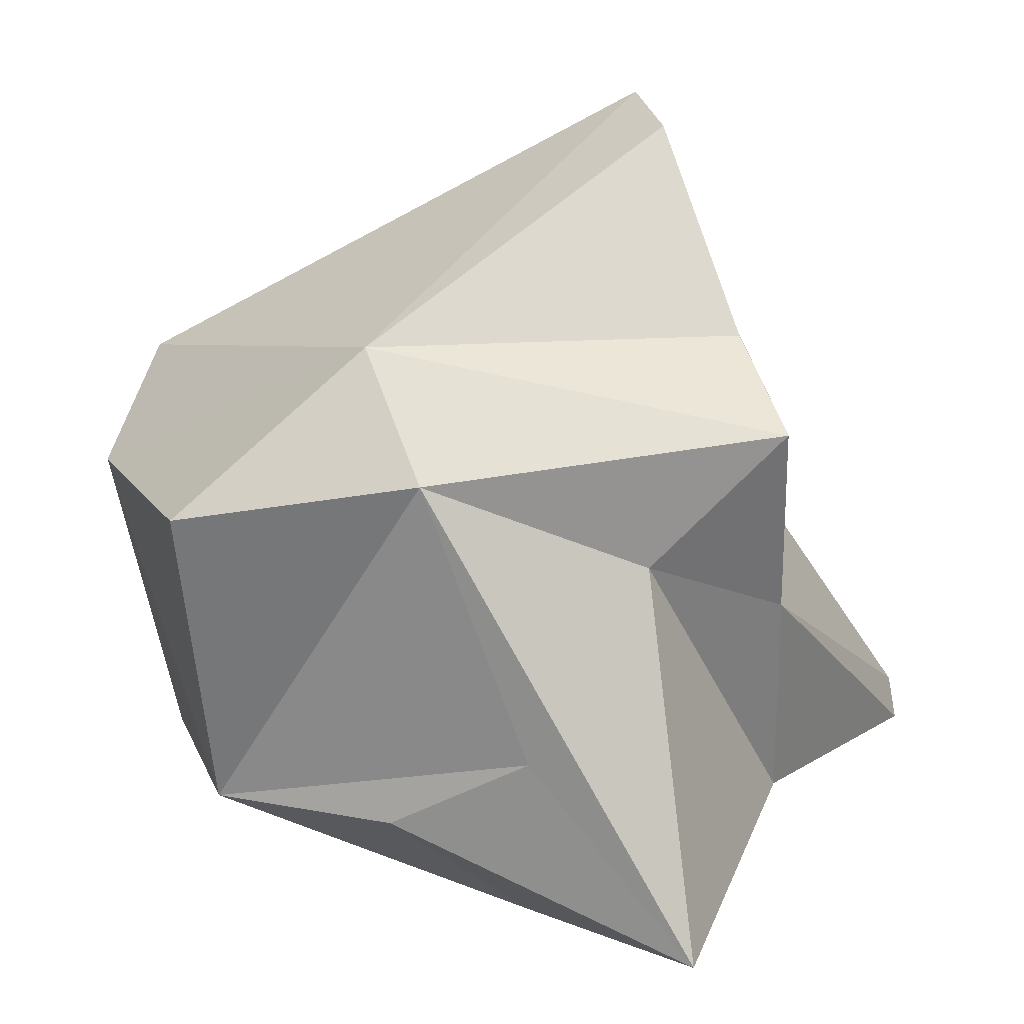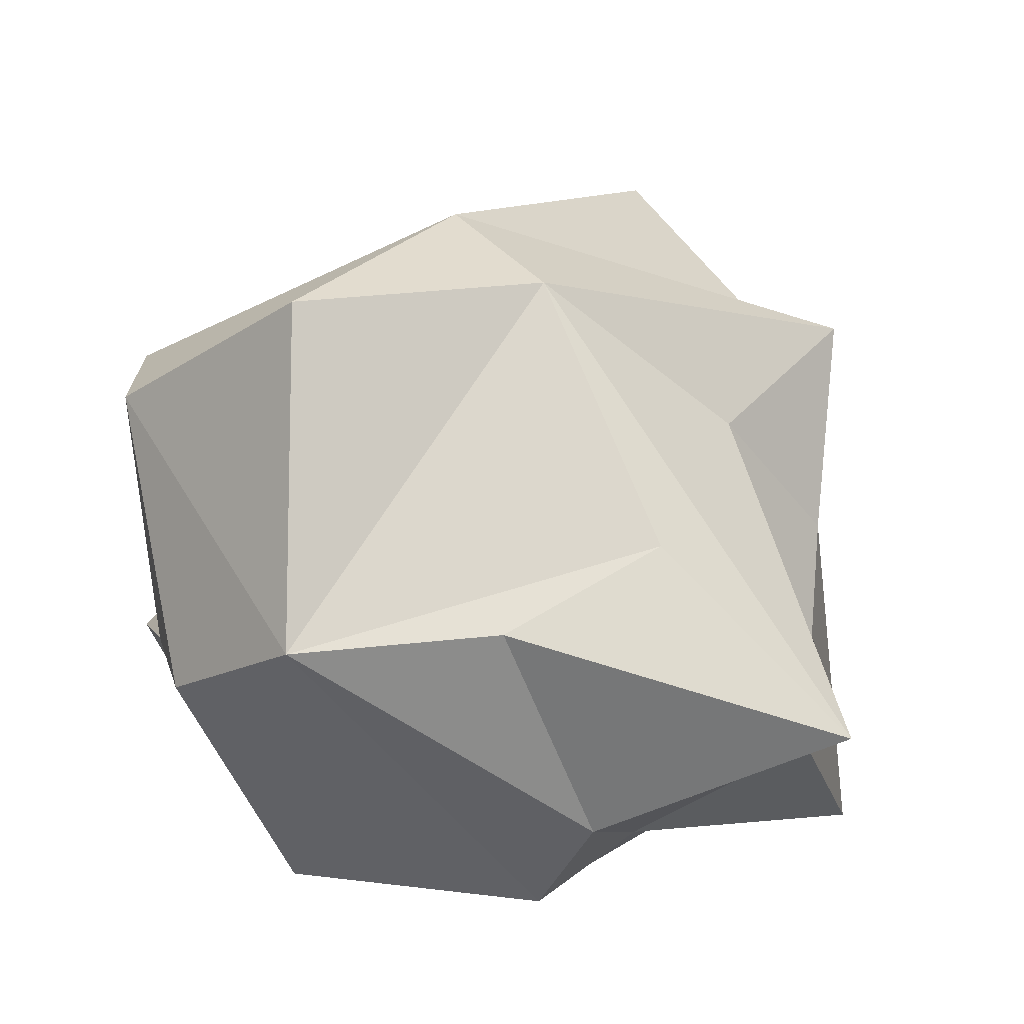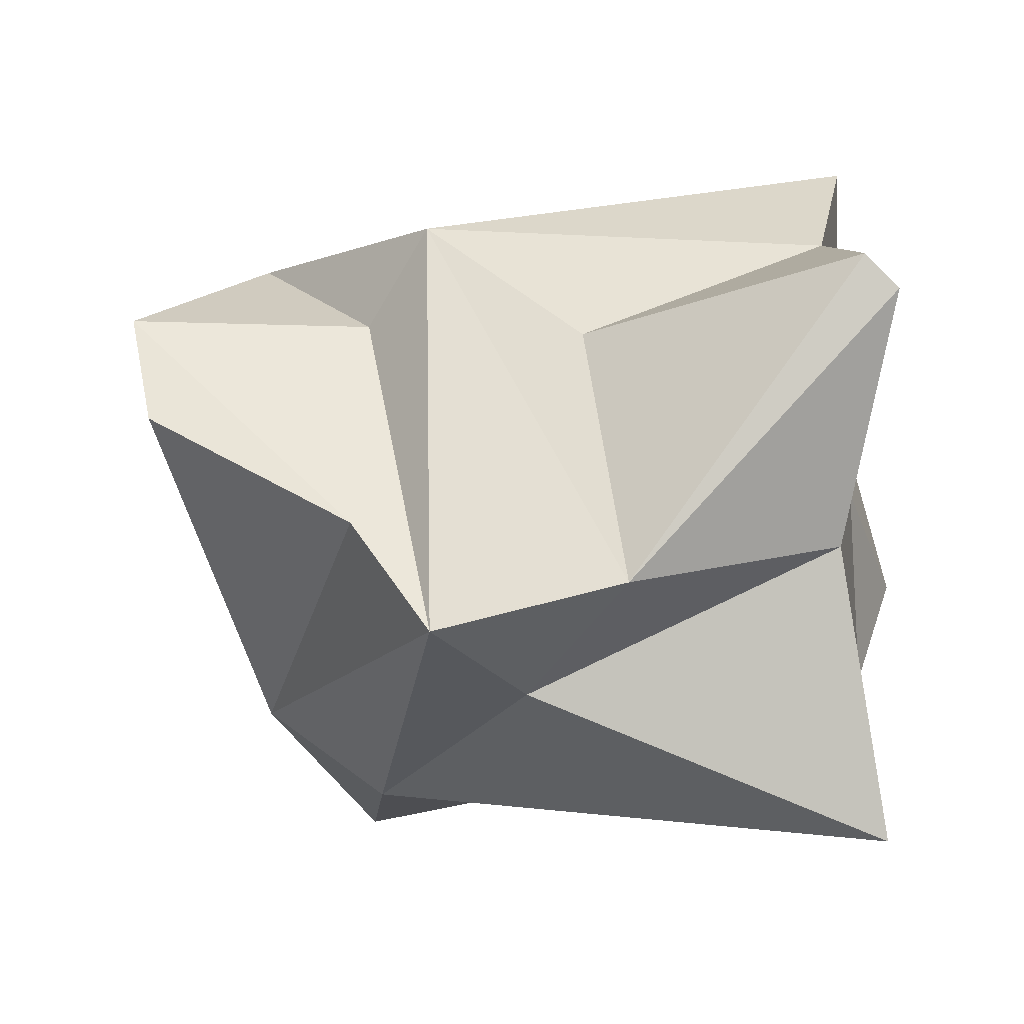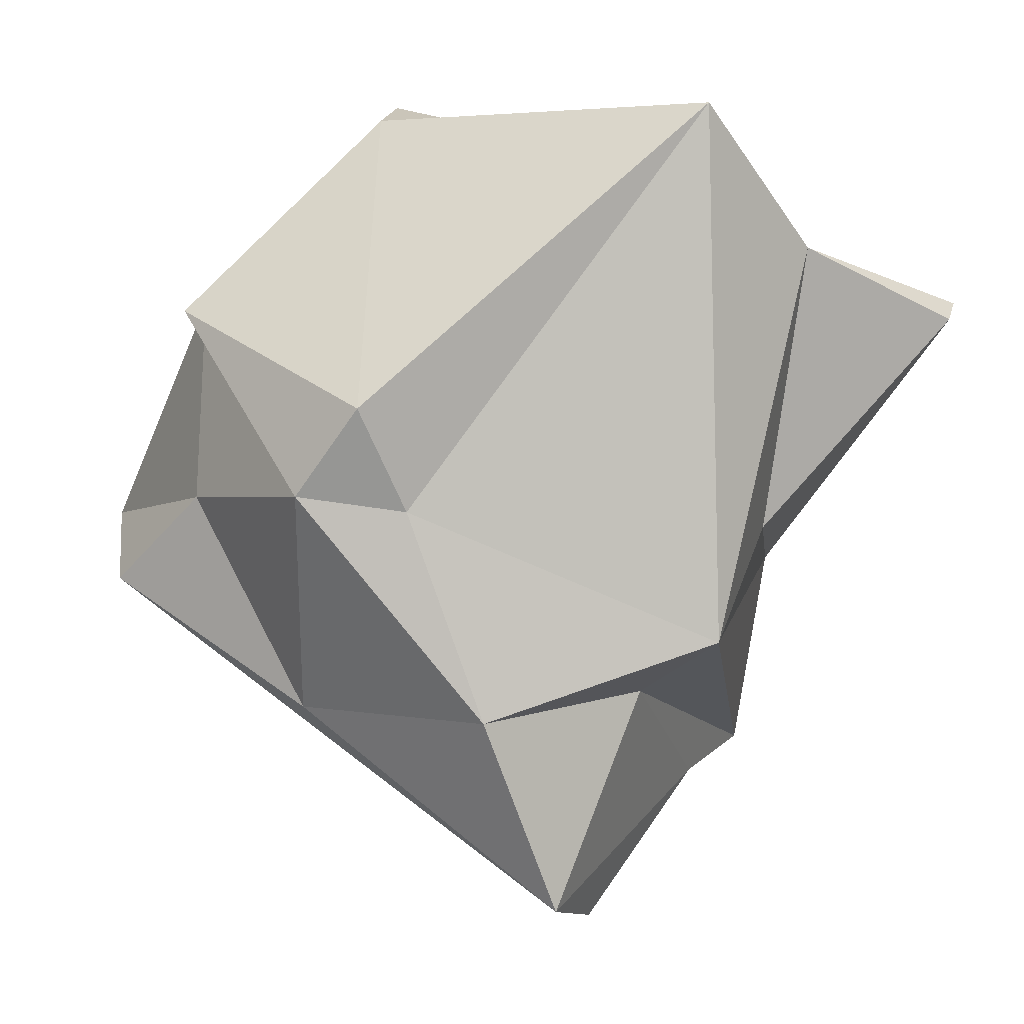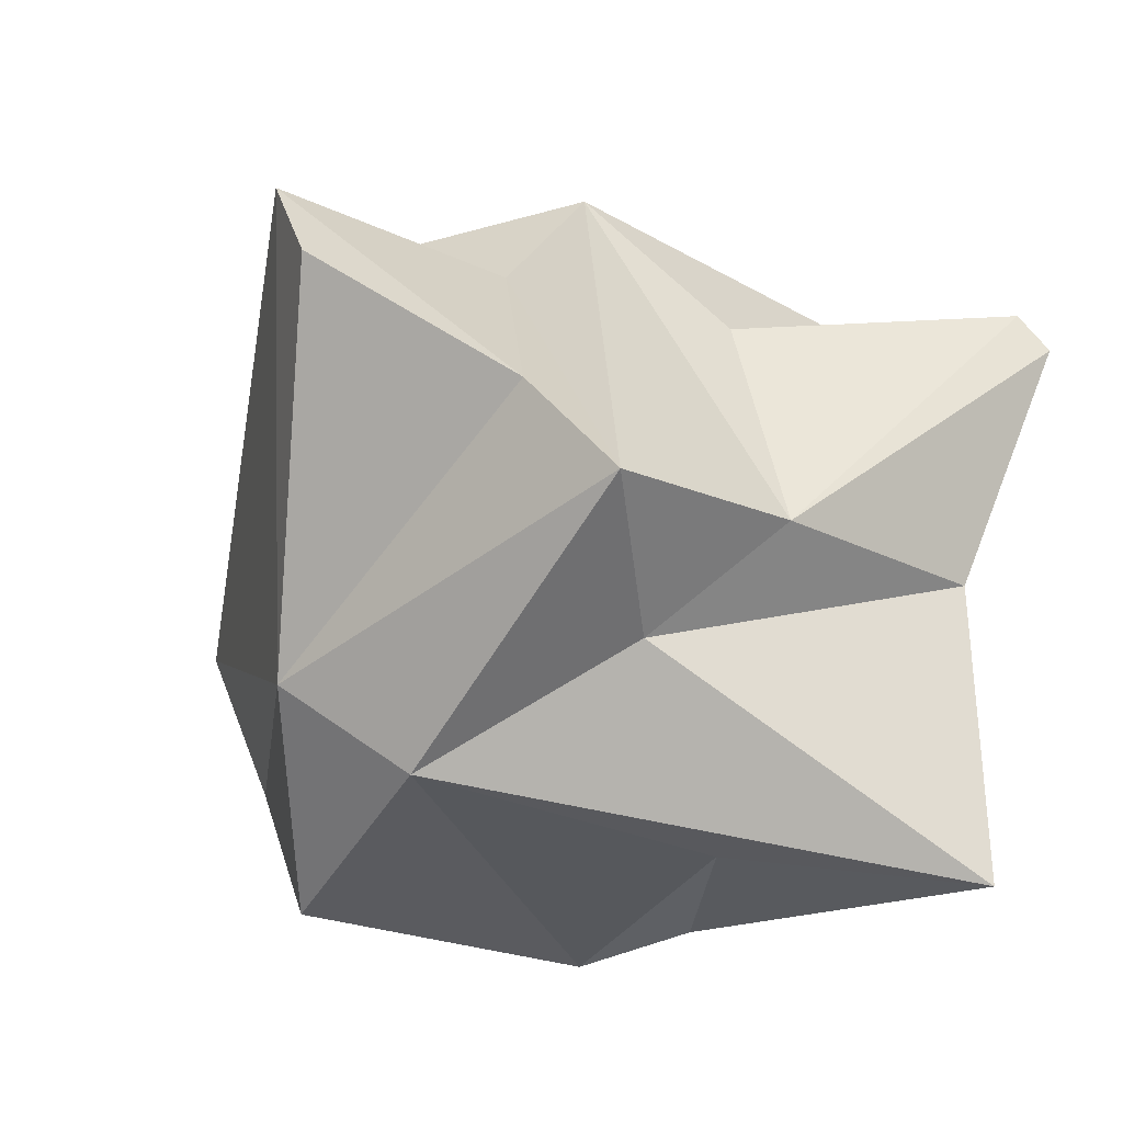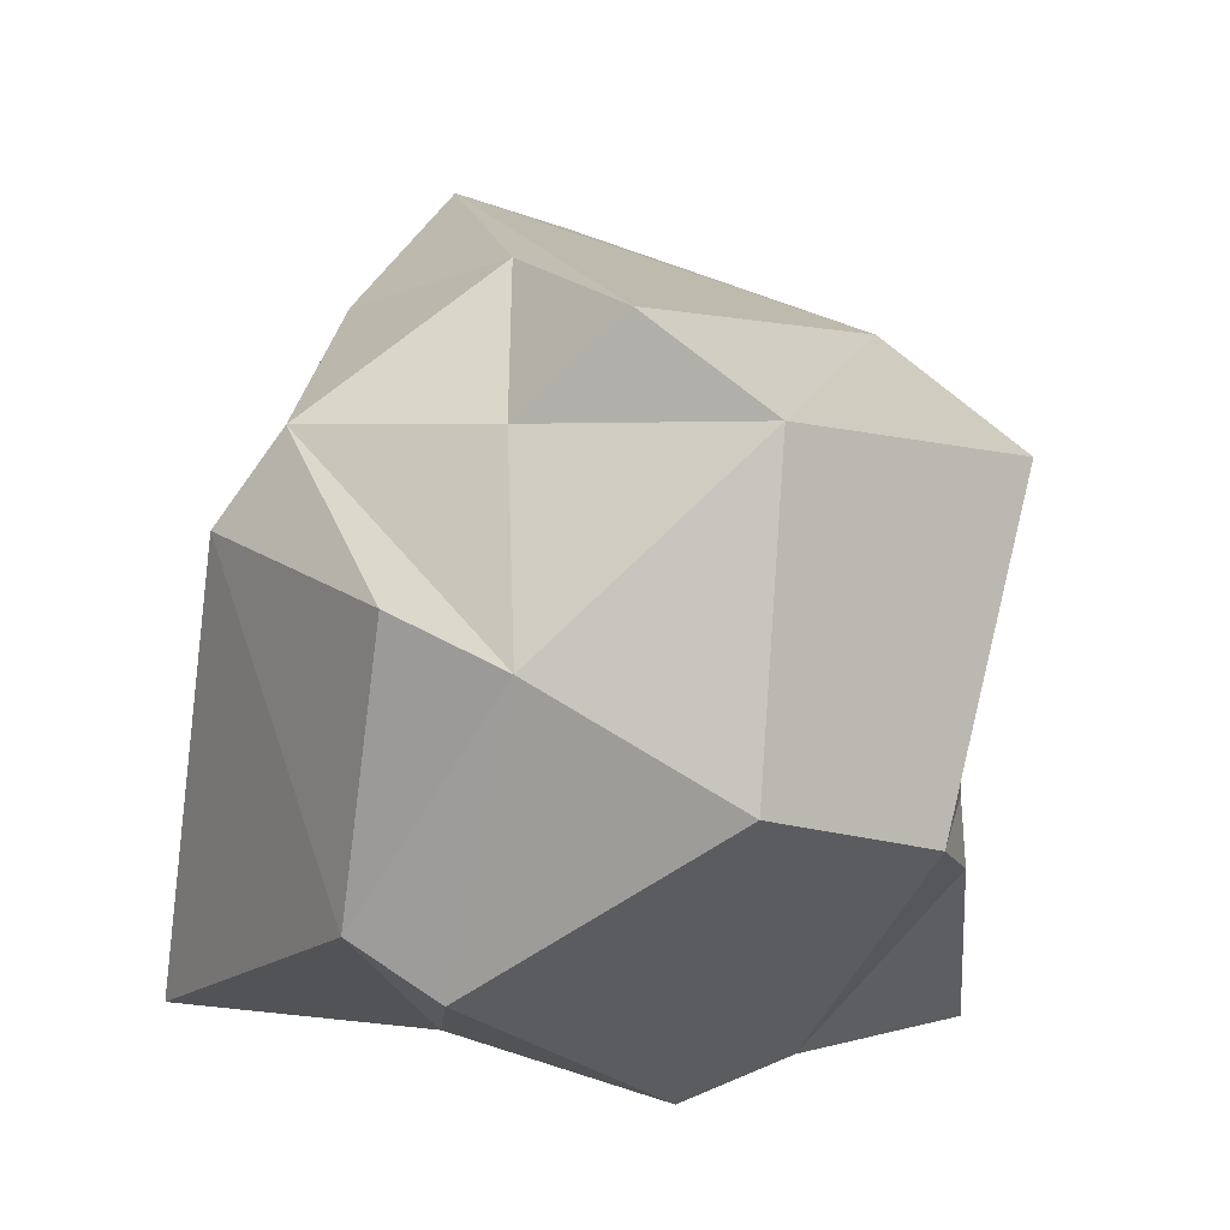
<metadata>
{"format":"obj","ext":"obj","renderer":"f3d","projection":"perspective","resolution":1024,"background":"white","views":[{"elev":18.7,"azim":-175.0,"up":"+Y"},{"elev":-20.0,"azim":163.0,"up":"+Y"},{"elev":-17.3,"azim":-105.4,"up":"+Z"},{"elev":74.9,"azim":-170.0,"up":"+Z"},{"elev":-45.6,"azim":-127.9,"up":"+Z"},{"elev":-12.4,"azim":78.6,"up":"+Y"}]}
</metadata>
<code>
o stone_5
v -0.8327 0.05653 0.2222
v -0.8209 0.1154 0.2875
v -0.2959 -0.06339 0.6955
v -0.06759 -0.2335 -0.1069
v -0.5351 0.5595 0.193
v -0.5247 0.07414 0.4296
v -0.2967 -0.06274 0.009765
v -0.1138 -0.1172 0.2665
v 0.305 -0.0193 0.4759
v -0.5756 0.49 -0.2884
v -0.3542 0.9238 0.2377
v -0.5754 0.854 -0.4041
v -0.4777 0.8434 0.3954
v 0.1094 0.7439 0.5623
v -0.08617 1.072 0.4386
v -0.2689 1.355 0.2367
v -0.5757 0.08068 -0.1898
v -0.1032 -0.1474 -0.3158
v -0.4337 -0.04995 -0.7041
v -0.3334 0.6112 -0.4462
v -0.1304 0.2931 -0.6169
v -0.484 0.979 -0.1899
v 0.1819 0.9948 -0.3917
v -0.3308 1.326 0.02595
v 0.2182 0.605 0.6774
v 0.2996 -0.1177 0.3198
v 0.5931 0.411 0.4631
v 0.6154 0.124 -0.07944
v 0.5939 0.3242 0.2705
v 0.2607 1.059 0.2218
v 0.3075 0.7537 0.5745
v 0.5315 0.7091 0.2721
v 0.6718 0.8543 0.1145
v 0.7377 0.6765 -0.09173
v 0.479 0.1074 -0.3945
v 0.1309 0.1314 -0.5384
v 0.5172 0.7067 -0.5363
v 0.06474 0.792 -0.5665
f 2 6 5
f 6 13 5
f 7 6 1
f 8 9 3
f 12 13 11
f 15 13 14
f 16 11 15
f 17 1 10
f 18 4 7
f 17 10 20
f 17 7 1
f 36 18 19
f 21 36 19
f 23 12 22
f 12 23 38
f 22 11 16
f 38 21 19
f 4 26 8
f 29 9 26
f 31 14 25
f 30 15 31
f 31 25 27
f 29 31 27
f 32 31 29
f 34 33 32
f 16 30 33
f 35 26 4
f 18 35 4
f 21 35 36
f 37 34 35
f 38 35 21
f 23 16 33
f 37 35 38
f 23 33 34
f 14 3 25
f 4 8 7
f 2 1 6
f 6 3 13
f 3 6 8
f 7 8 6
f 13 3 14
f 10 2 5
f 13 10 5
f 12 10 13
f 11 13 15
f 1 2 10
f 20 19 17
f 17 18 7
f 17 19 18
f 20 38 19
f 12 20 10
f 22 12 11
f 12 38 20
f 23 22 24
f 24 22 16
f 9 25 3
f 8 26 9
f 9 27 25
f 28 29 26
f 27 9 29
f 15 14 31
f 30 31 32
f 32 33 30
f 29 34 32
f 30 16 15
f 36 35 18
f 35 28 26
f 28 34 29
f 35 34 28
f 38 23 37
f 23 34 37
f 16 23 24

</code>
